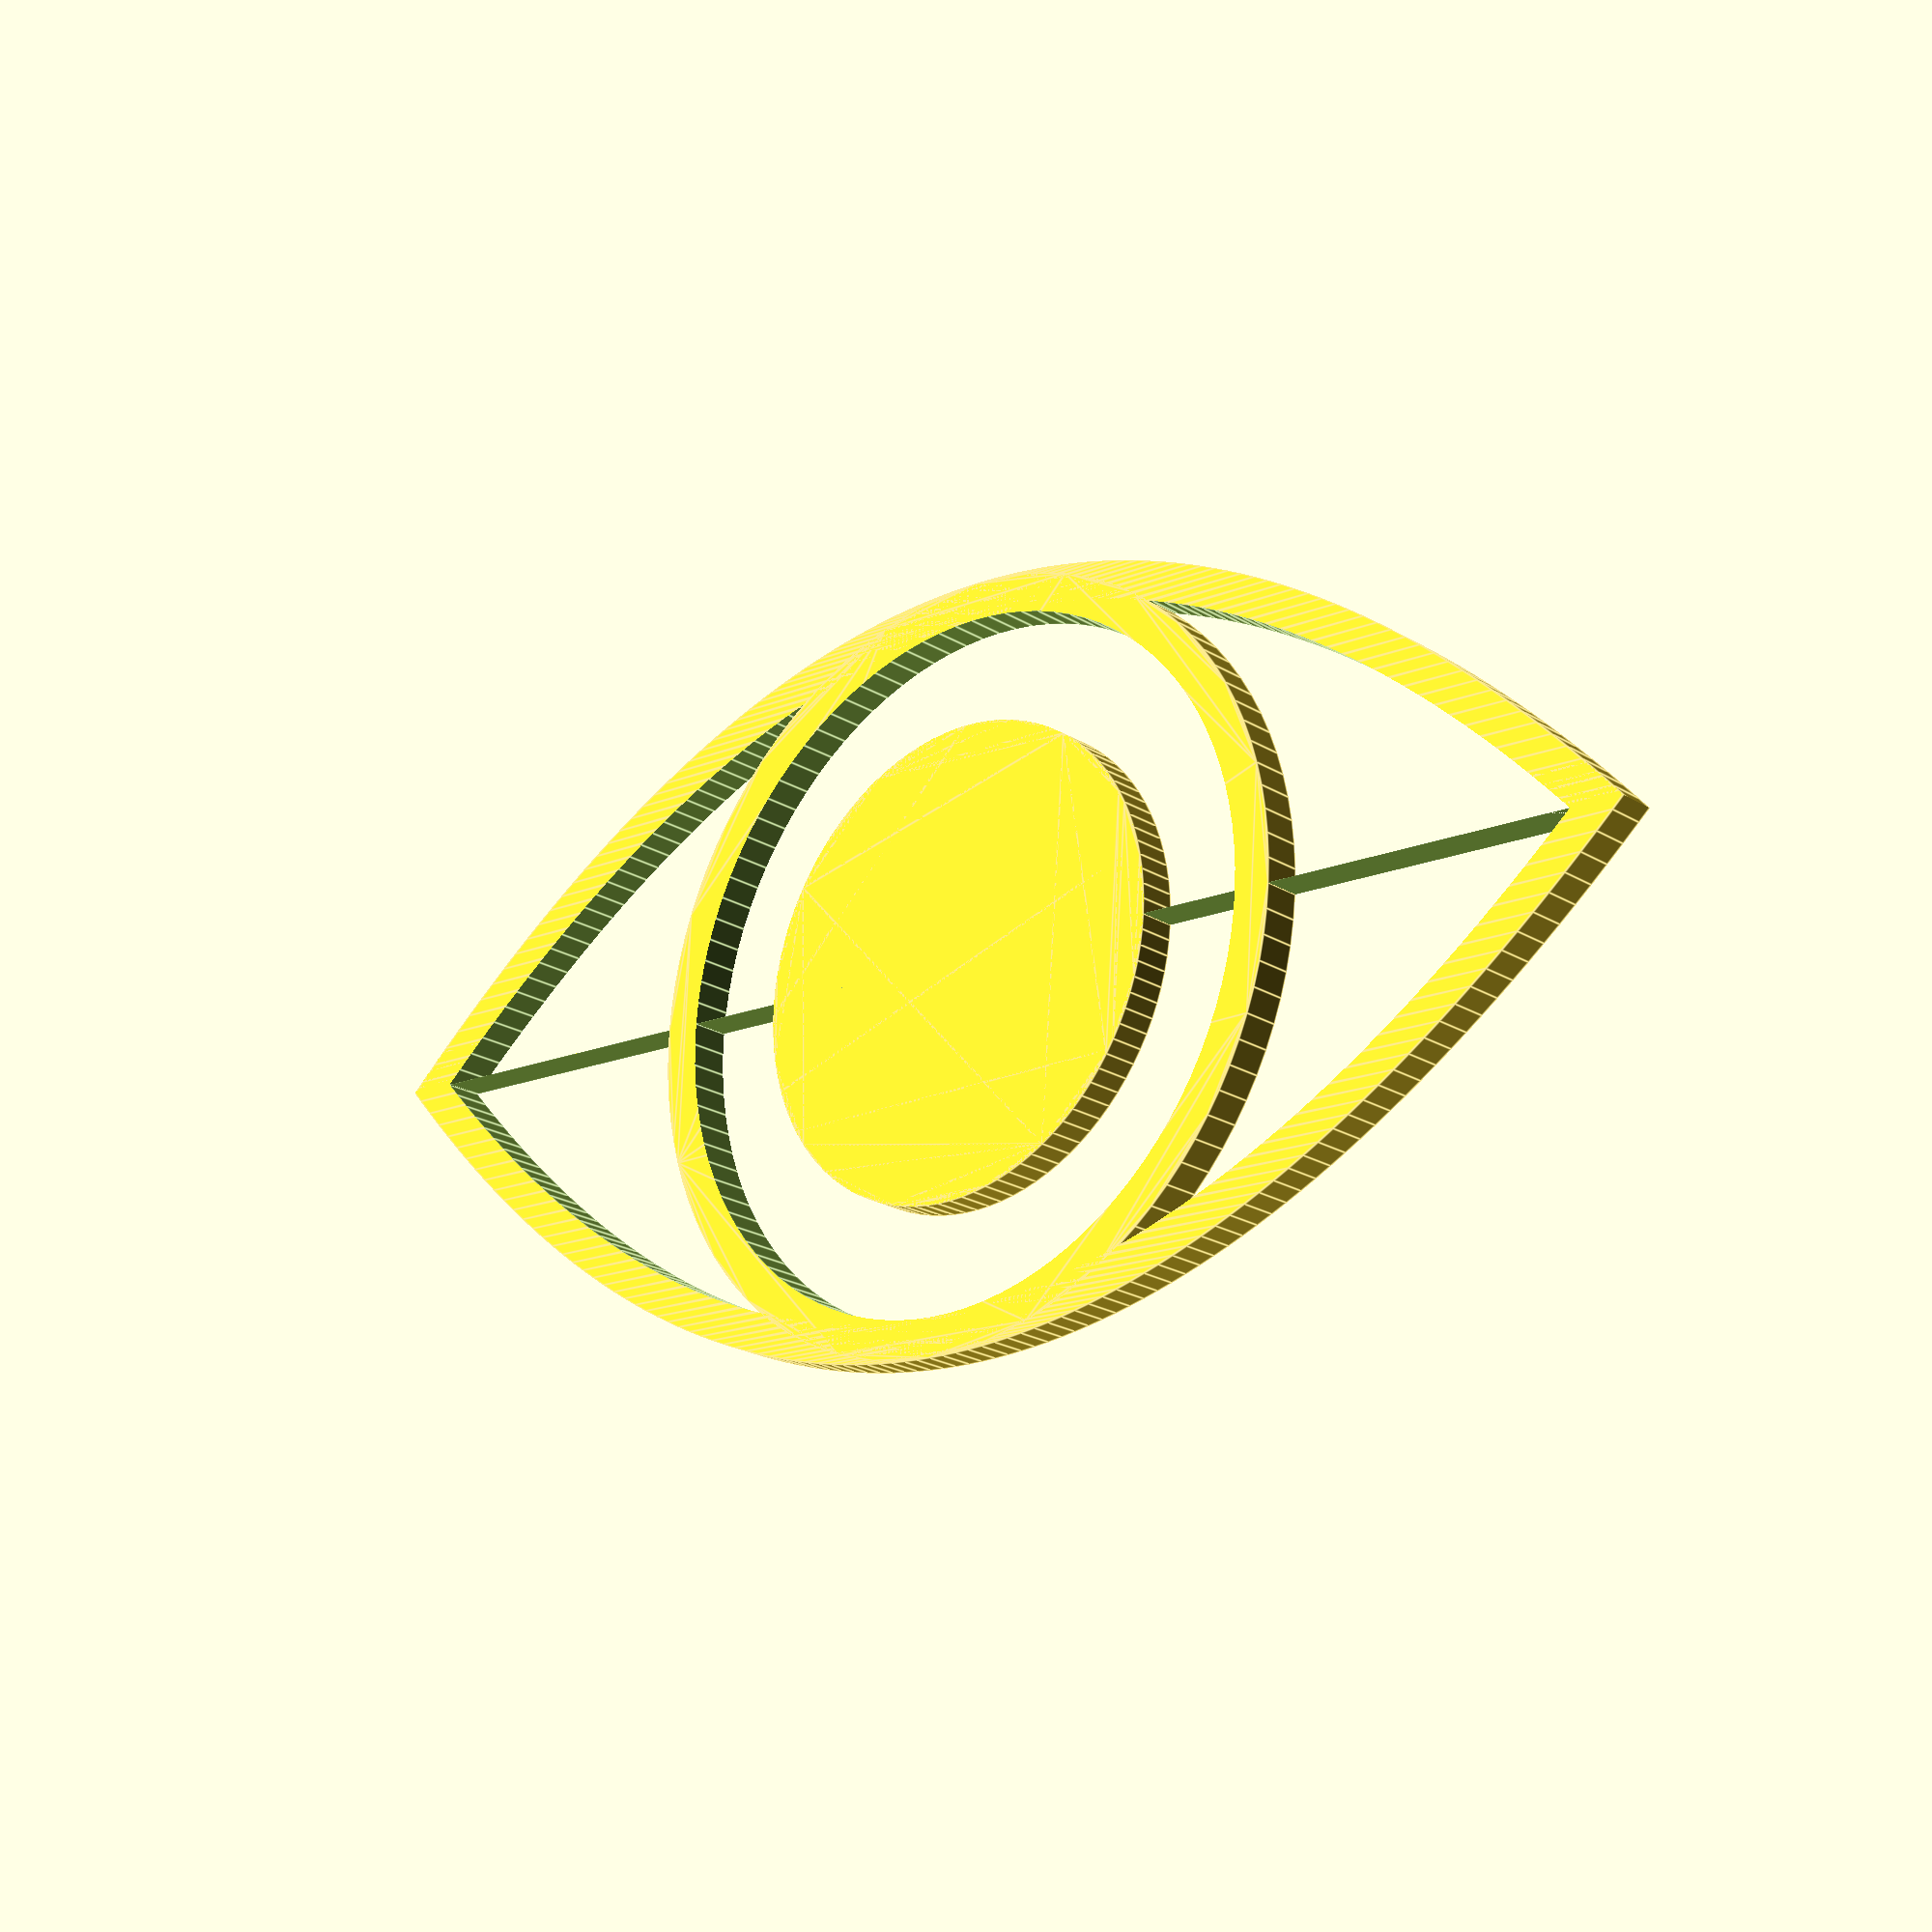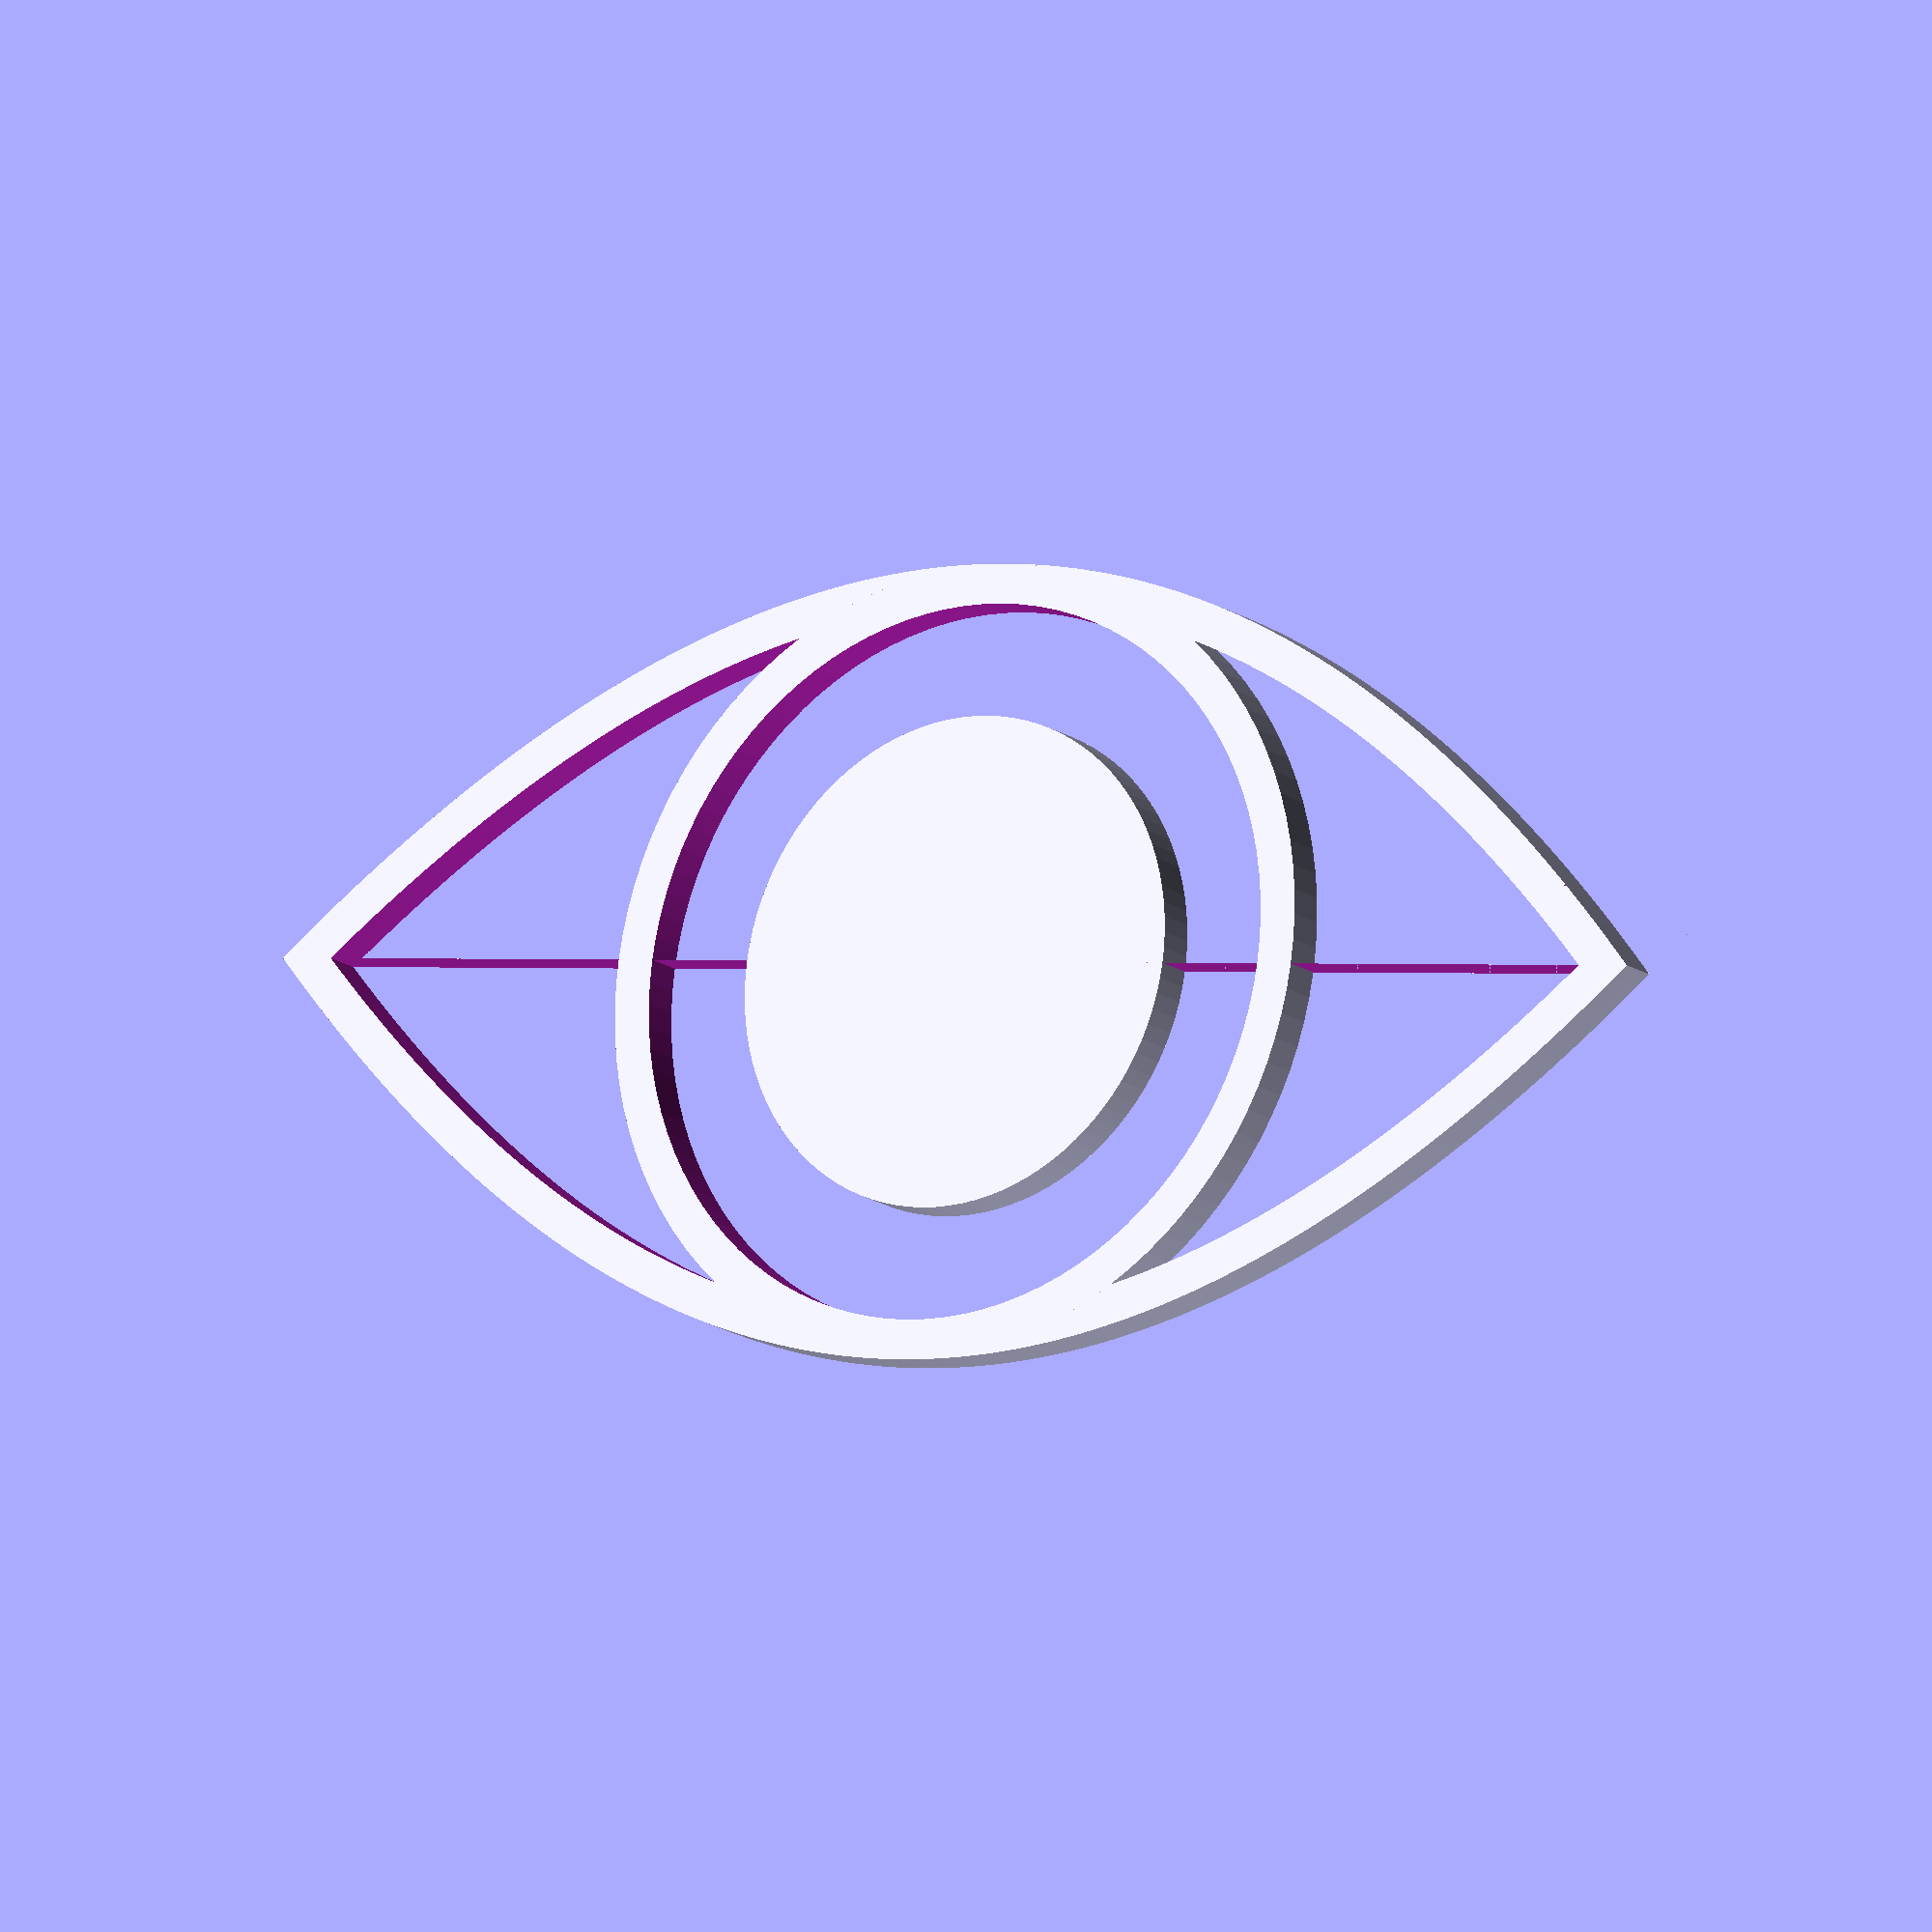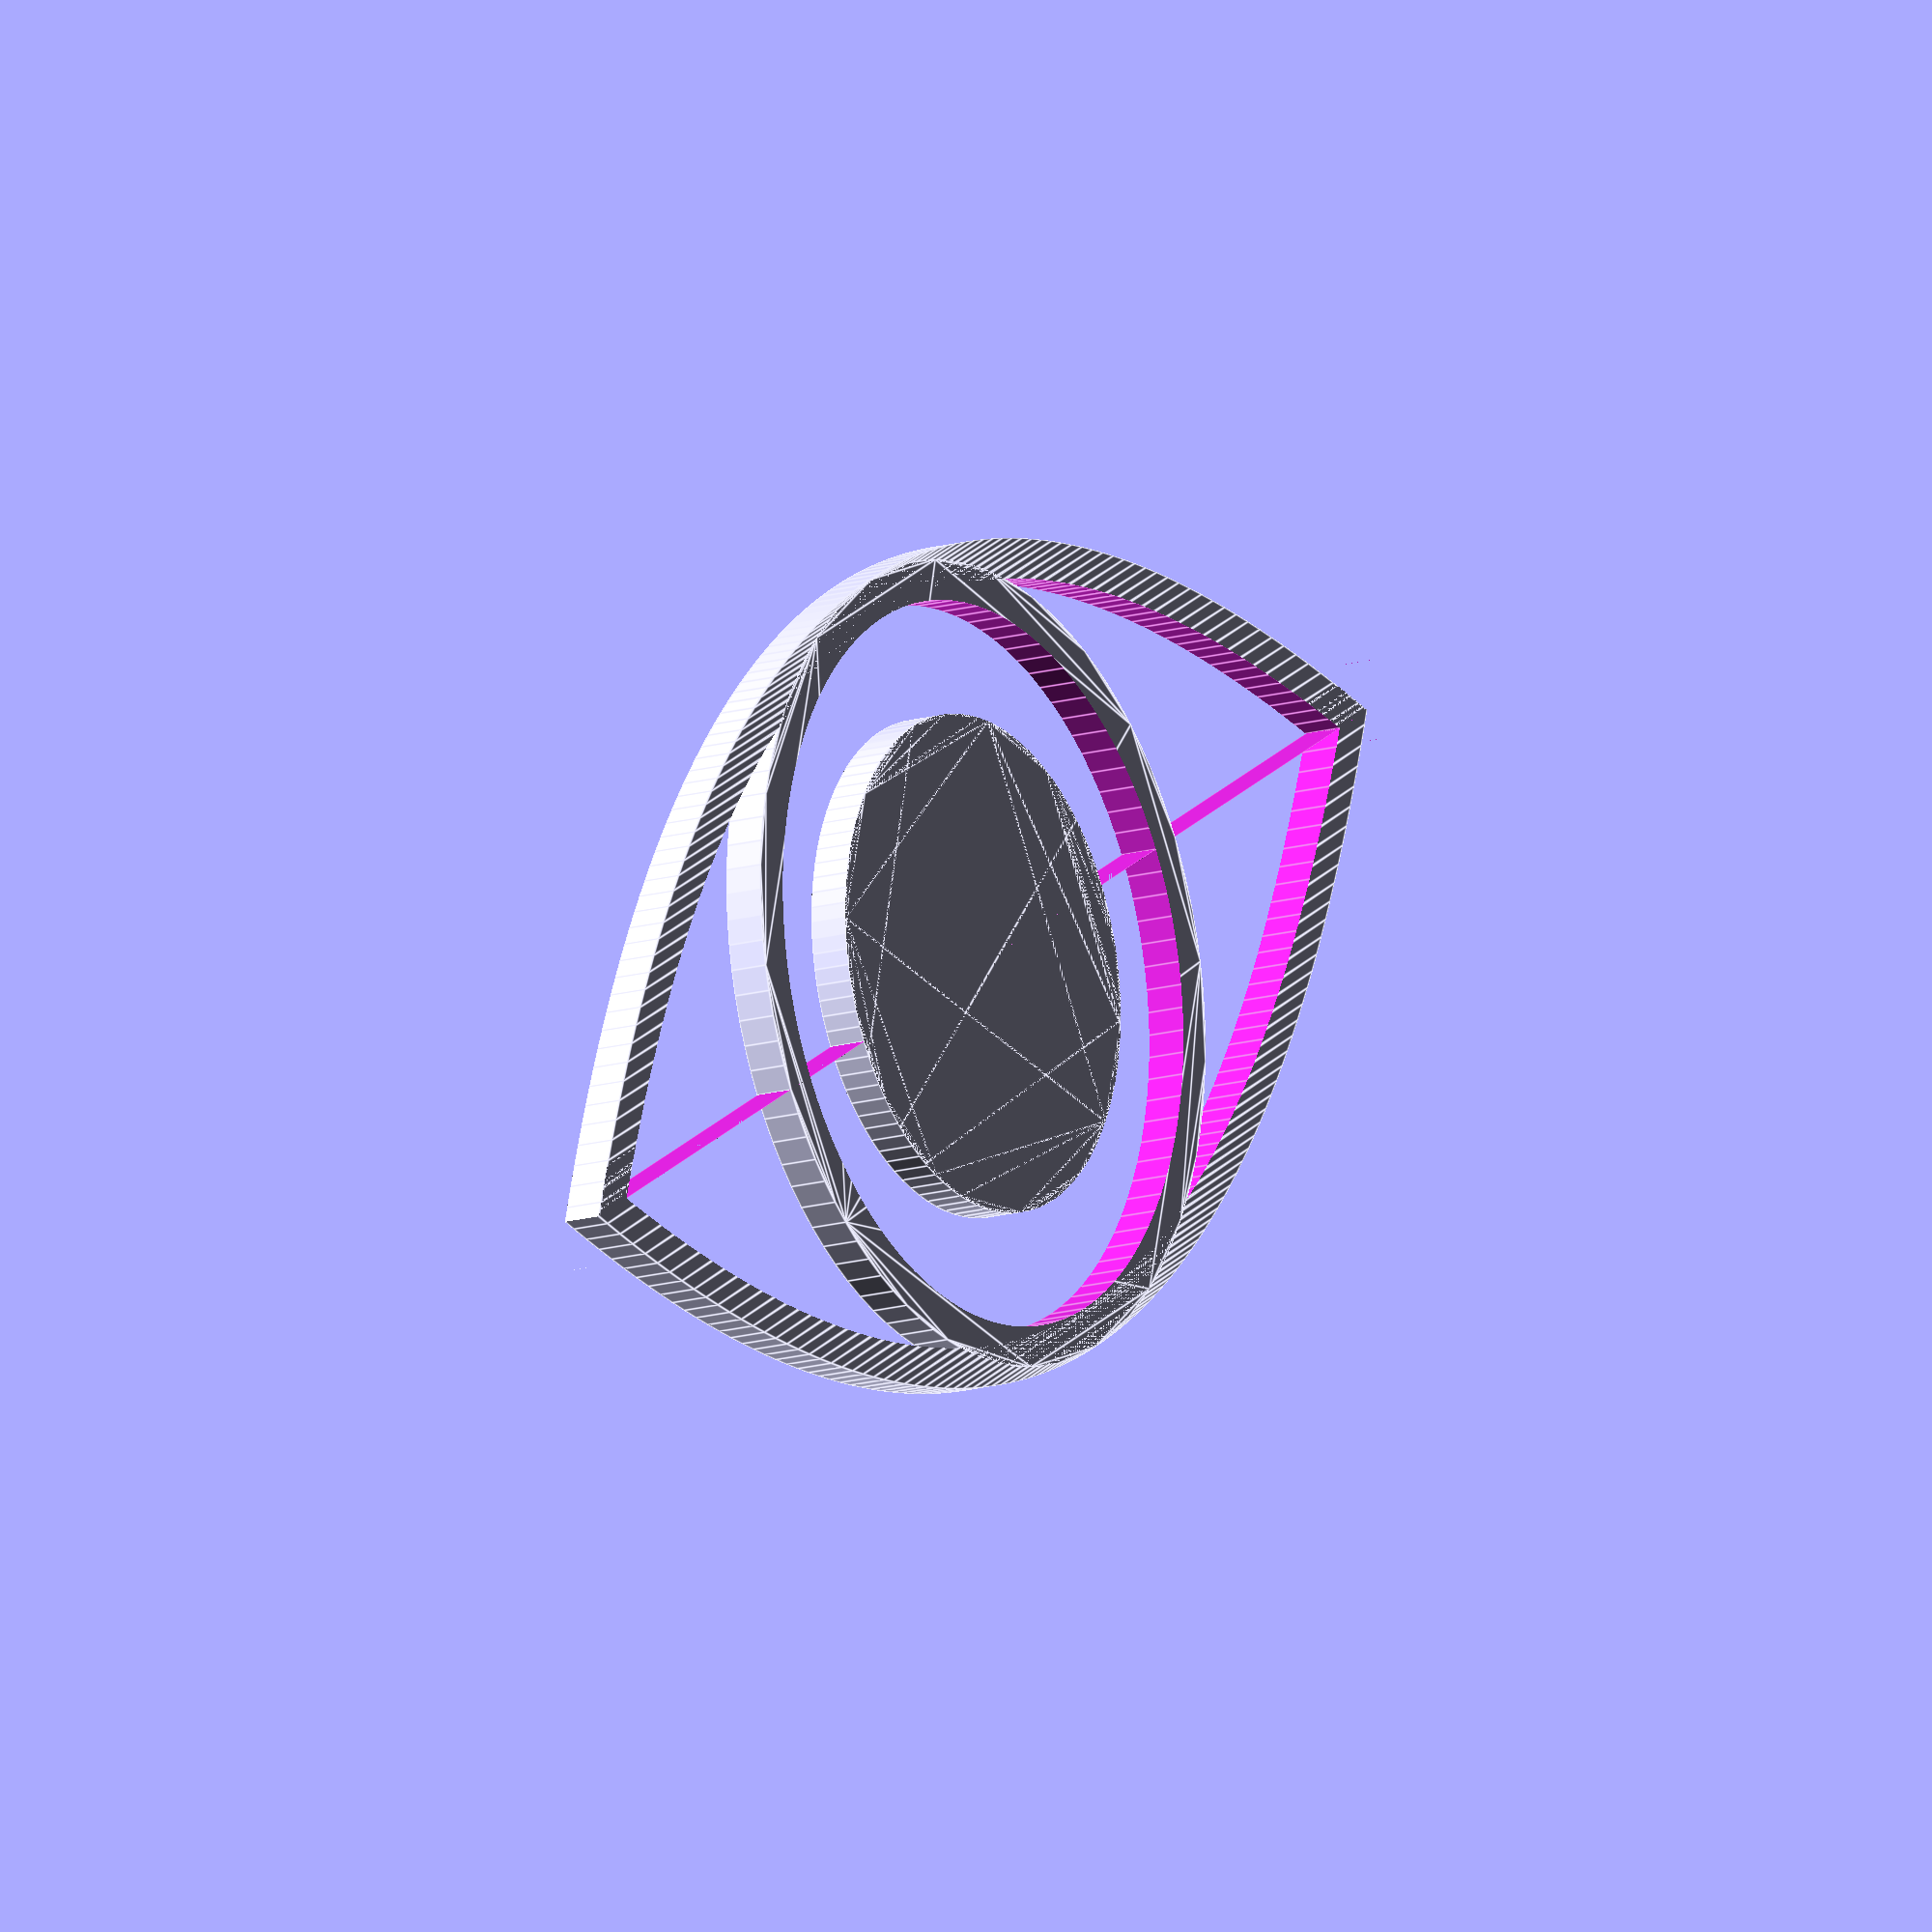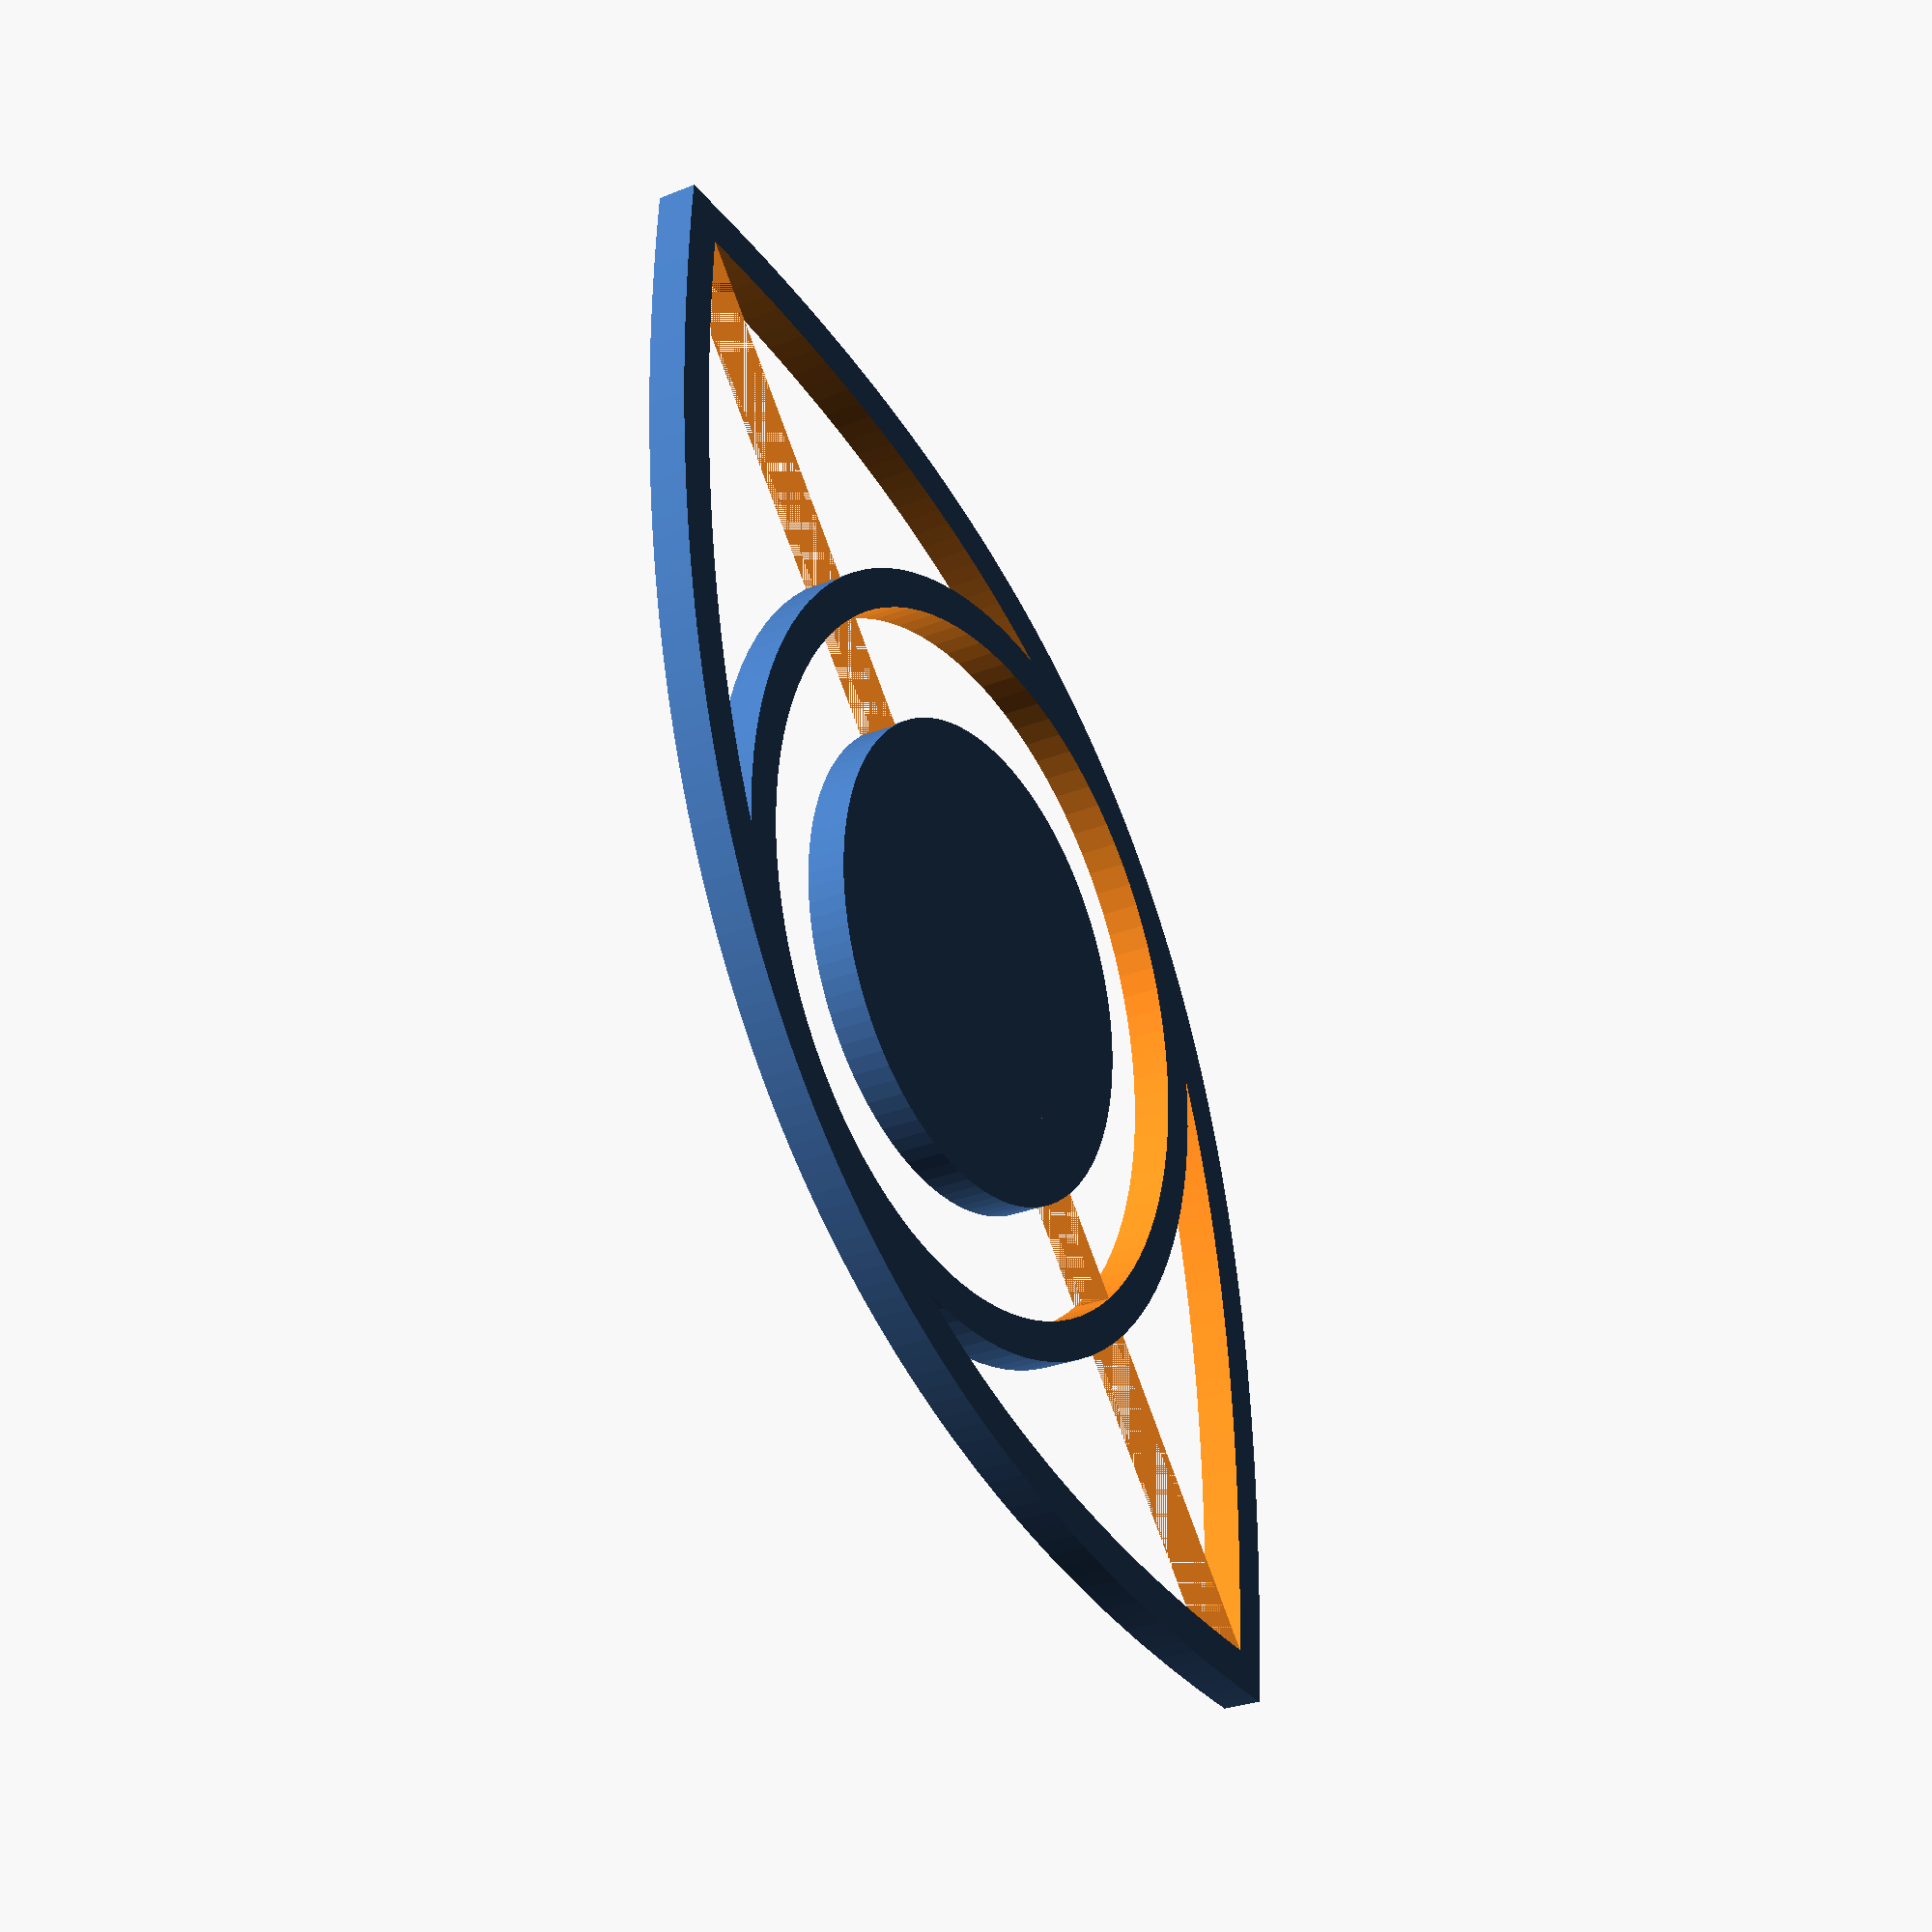
<openscad>
/*
The MIT License (MIT)

Copyright (c) Aleksandr Meniailo, Mendeo 2022 (thesolve@mail.ru, deorathemen@gmail.com)

Permission is hereby granted, free of charge, to any person obtaining a copy
of this software and associated documentation files (the "Software"), to deal
in the Software without restriction, including without limitation the rights
to use, copy, modify, merge, publish, distribute, sublicense, and/or sell
copies of the Software, and to permit persons to whom the Software is
furnished to do so, subject to the following conditions:

The above copyright notice and this permission notice shall be included in all
copies or substantial portions of the Software.

THE SOFTWARE IS PROVIDED "AS IS", WITHOUT WARRANTY OF ANY KIND, EXPRESS OR
IMPLIED, INCLUDING BUT NOT LIMITED TO THE WARRANTIES OF MERCHANTABILITY,
FITNESS FOR A PARTICULAR PURPOSE AND NONINFRINGEMENT. IN NO EVENT SHALL THE
AUTHORS OR COPYRIGHT HOLDERS BE LIABLE FOR ANY CLAIM, DAMAGES OR OTHER
LIABILITY, WHETHER IN AN ACTION OF CONTRACT, TORT OR OTHERWISE, ARISING FROM,
OUT OF OR IN CONNECTION WITH THE SOFTWARE OR THE USE OR OTHER DEALINGS IN THE
SOFTWARE.
*/

$fn = 100;

eyeWidth = 40;
eyeHeight = 20;
eyeThickness = 1;

PHI = (sqrt(5) + 1) / 2;

translate([0, -eyeHeight / 2])
parabola(eyeHeight / 2, eyeWidth, eyeThickness);
translate([0, eyeHeight / 2])
mirror([0, 1])
parabola(eyeHeight/ 2, eyeWidth, eyeThickness);


circle(d = eyeHeight / PHI);

difference()
{
	circle(d = eyeHeight);
	circle(d = eyeHeight - 2 * eyeThickness);
}


module parabola(h, w, t)
{
	k = 4 * h / (w * w);
	wExtra = sqrt((h + t) / k); //На какую ширину нужно сделать параболу, чтобы высота увеличилась на t.
	dx = wExtra * 2 / $fn;
	points = [for (i = [0 : $fn]) let(x = -wExtra + i * dx, y = k * x * x) [x, y]];

	difference()
	{
		polygon(points);
		offset(delta = -1)
		polygon(points);
		translate([-wExtra, h])
		square([2 * wExtra, t + 1]);
	}
}

</openscad>
<views>
elev=201.6 azim=4.3 roll=137.2 proj=p view=edges
elev=15.2 azim=188.8 roll=33.5 proj=o view=solid
elev=194.4 azim=329.6 roll=236.9 proj=o view=edges
elev=207.2 azim=49.6 roll=237.7 proj=p view=wireframe
</views>
